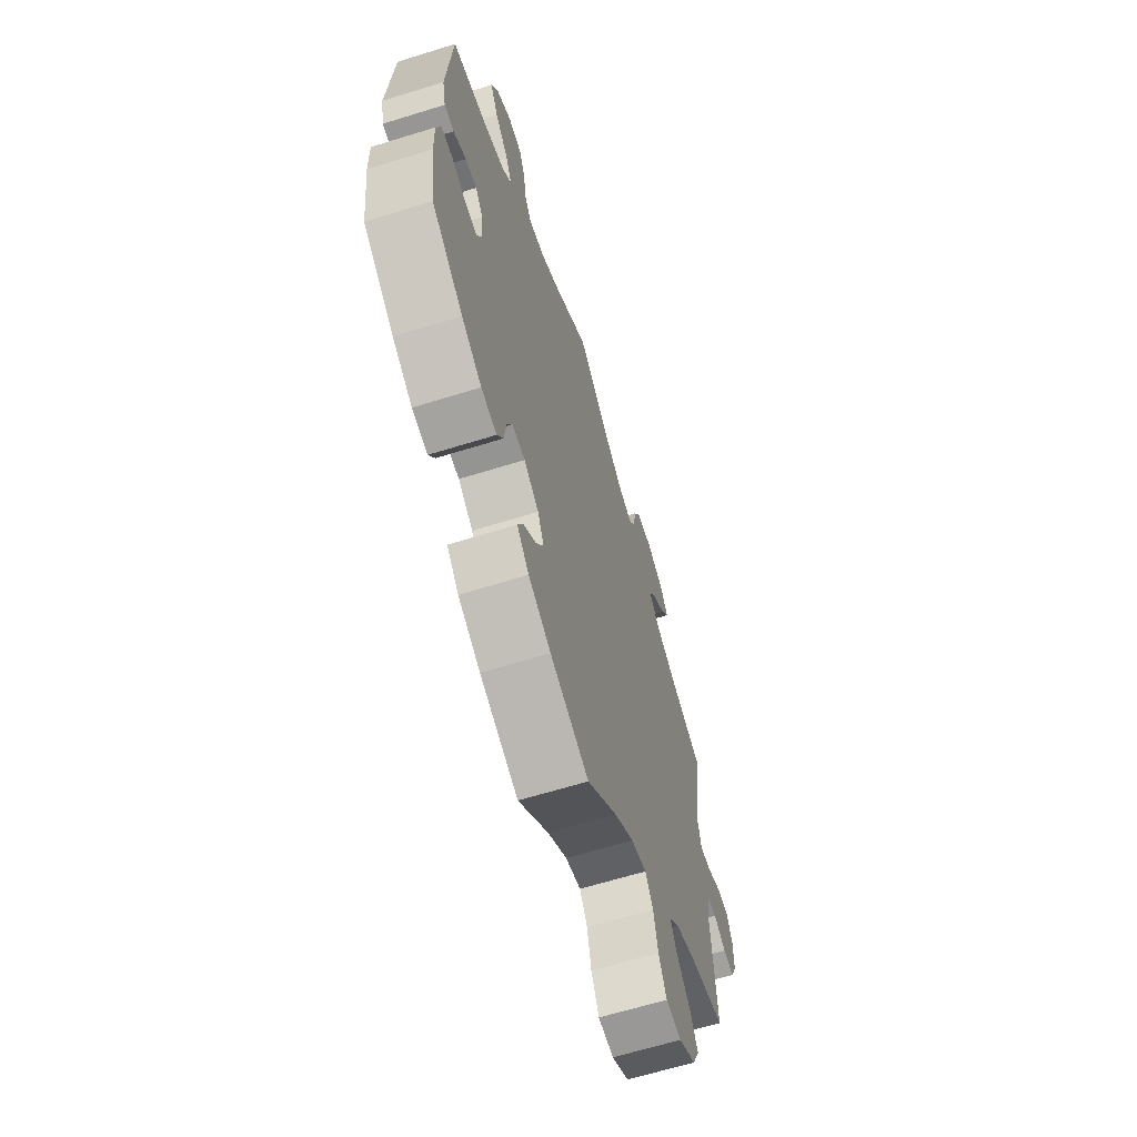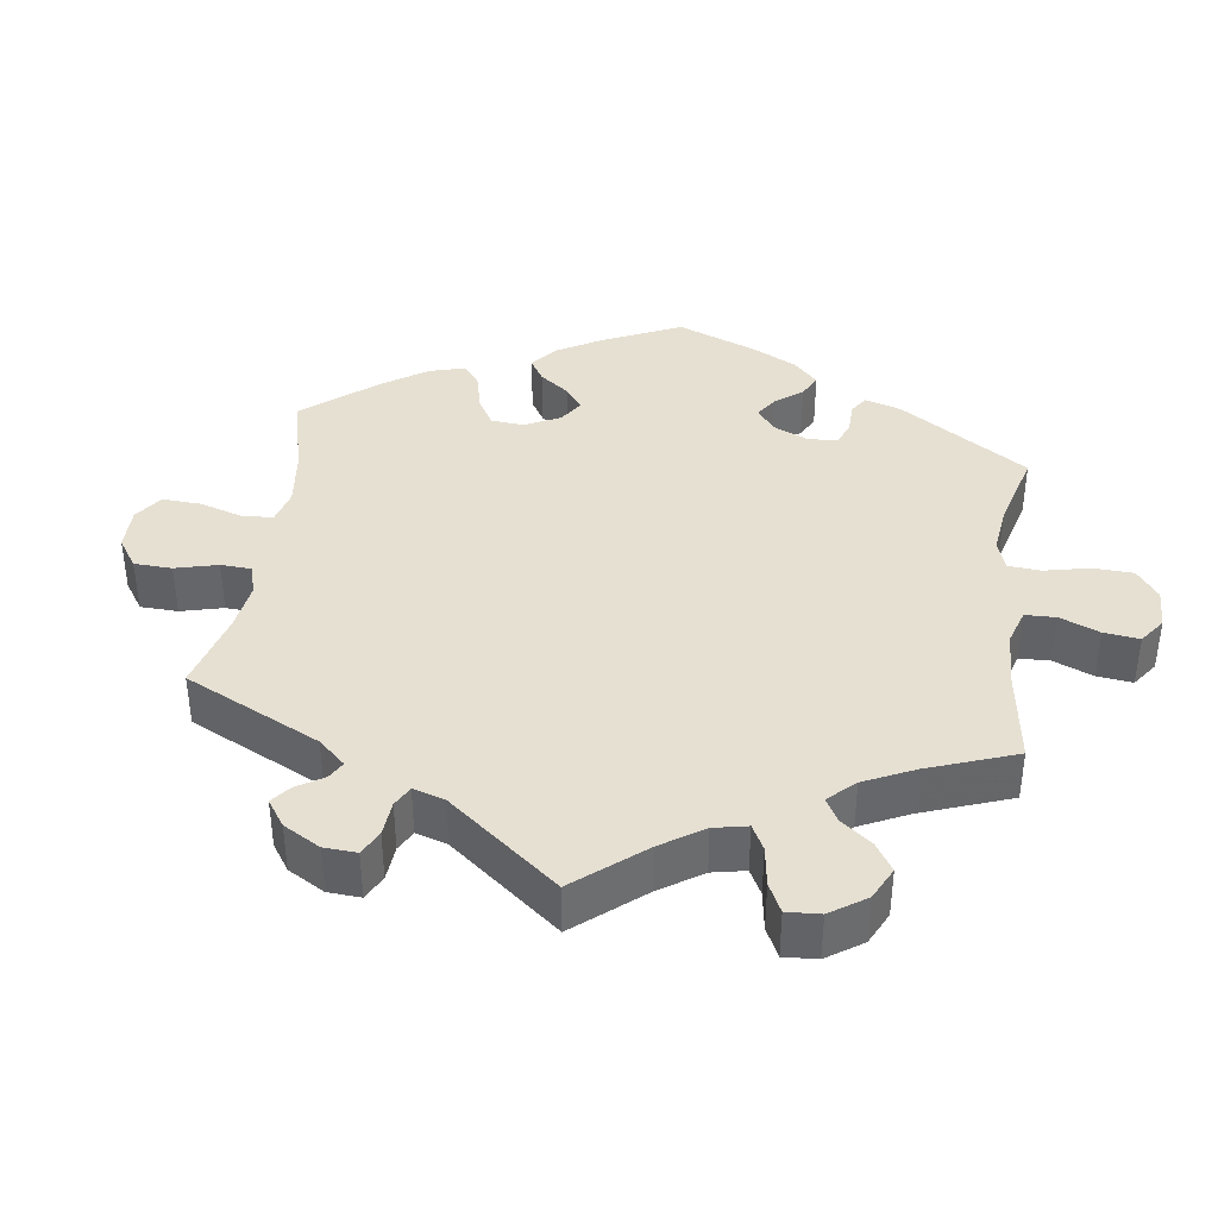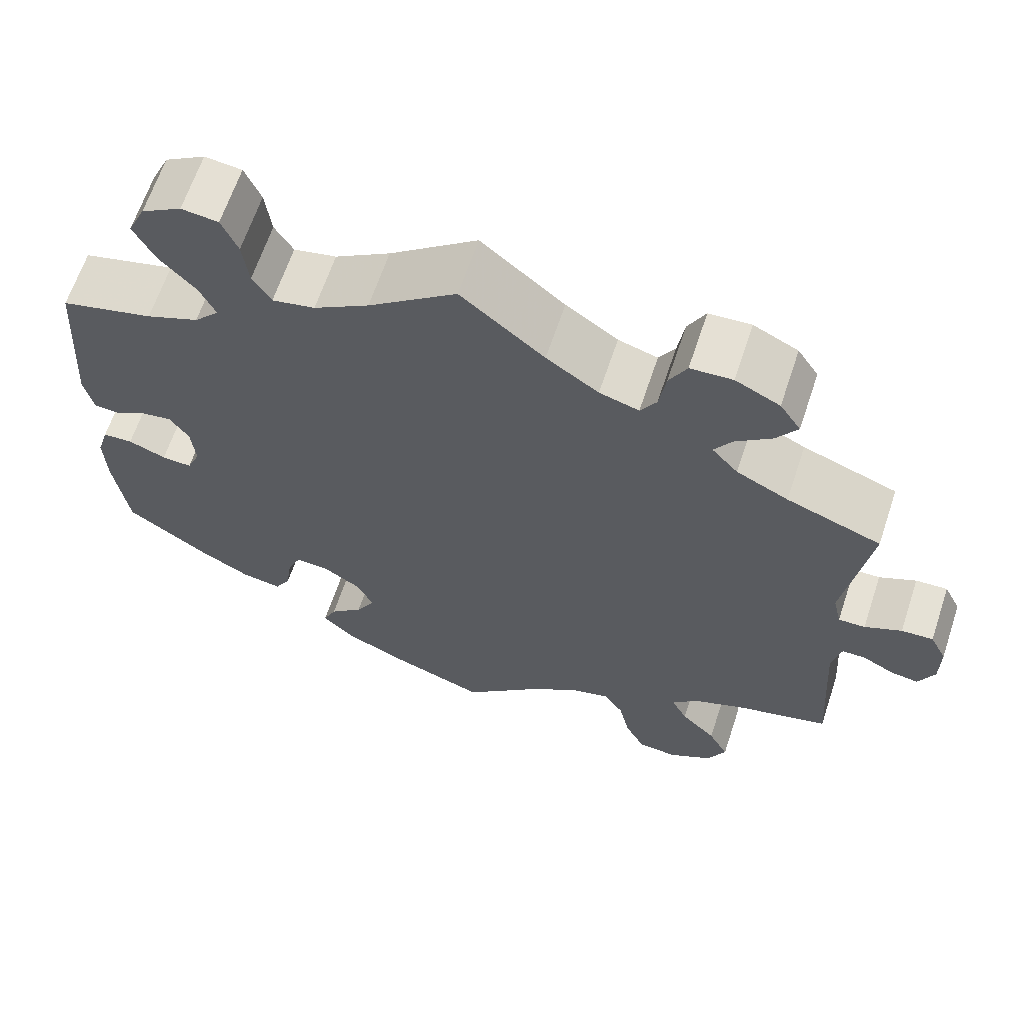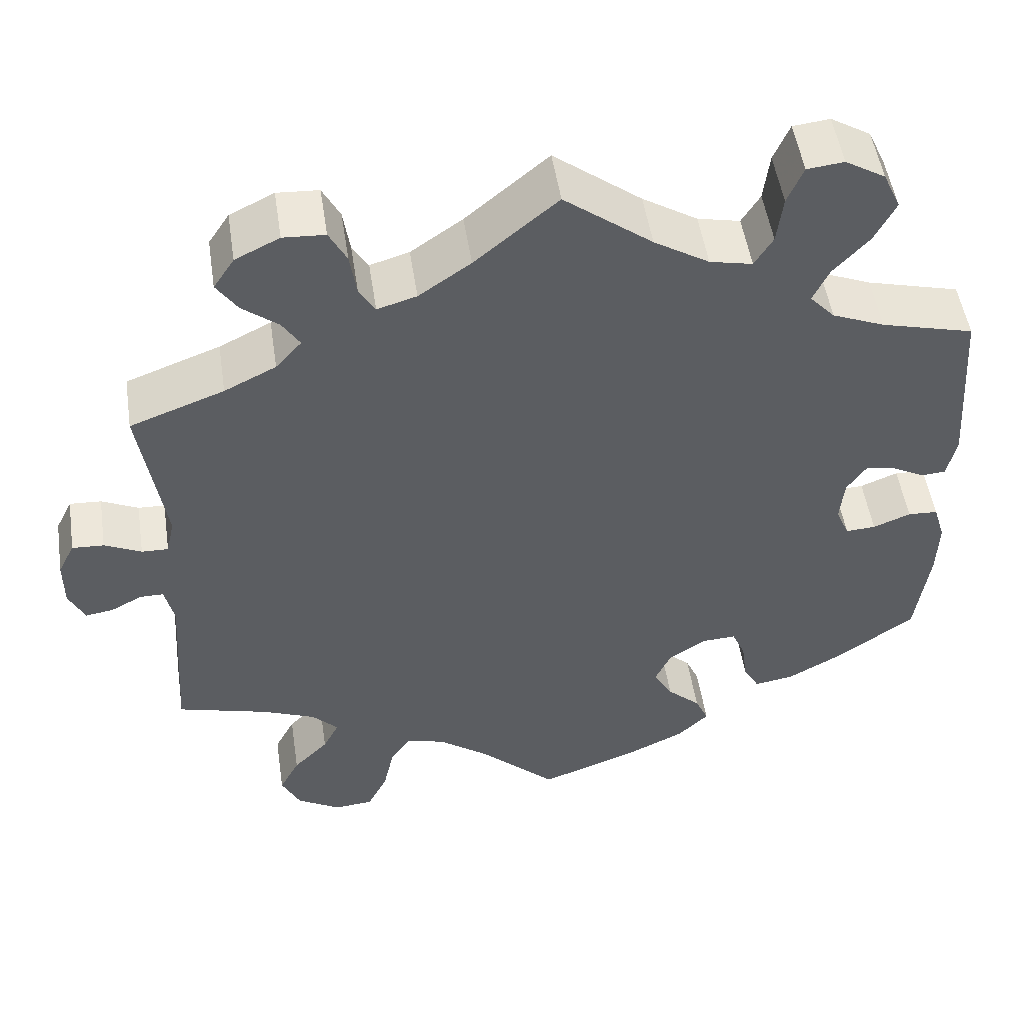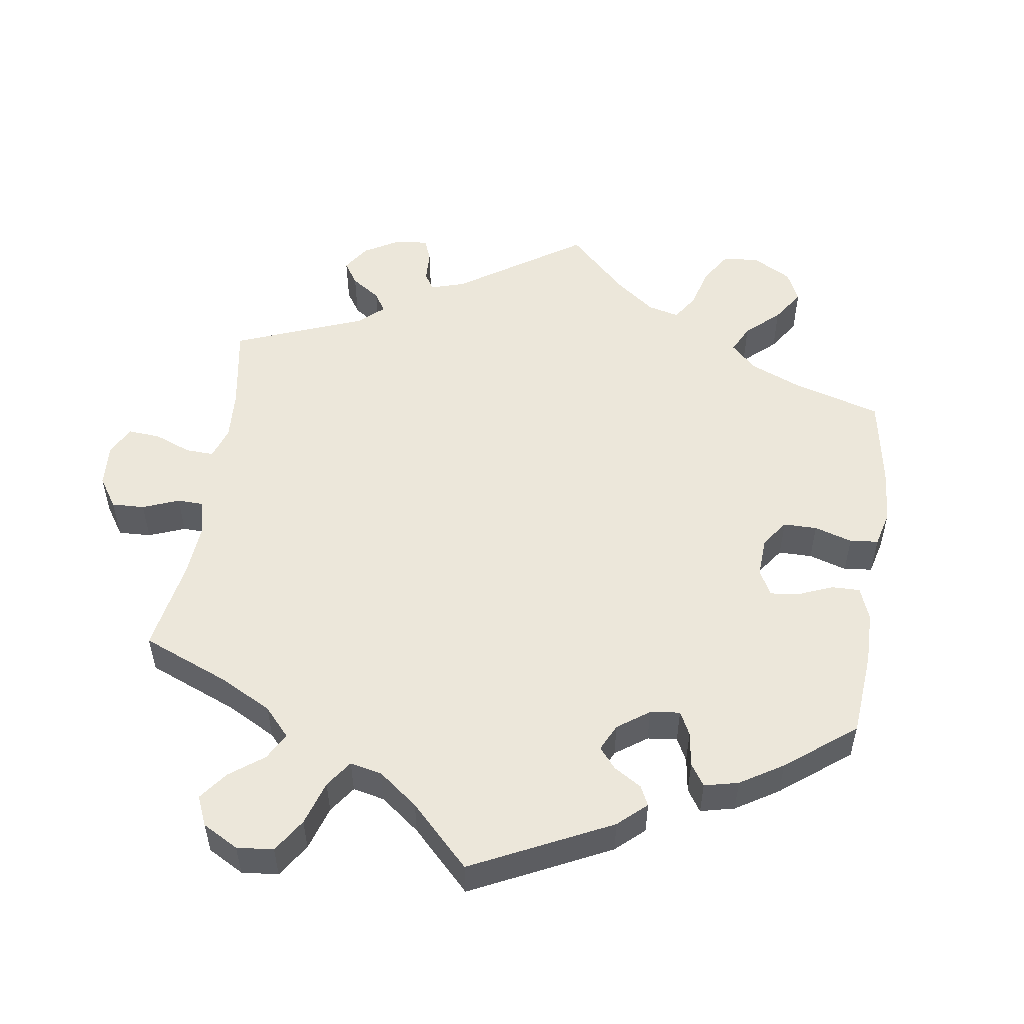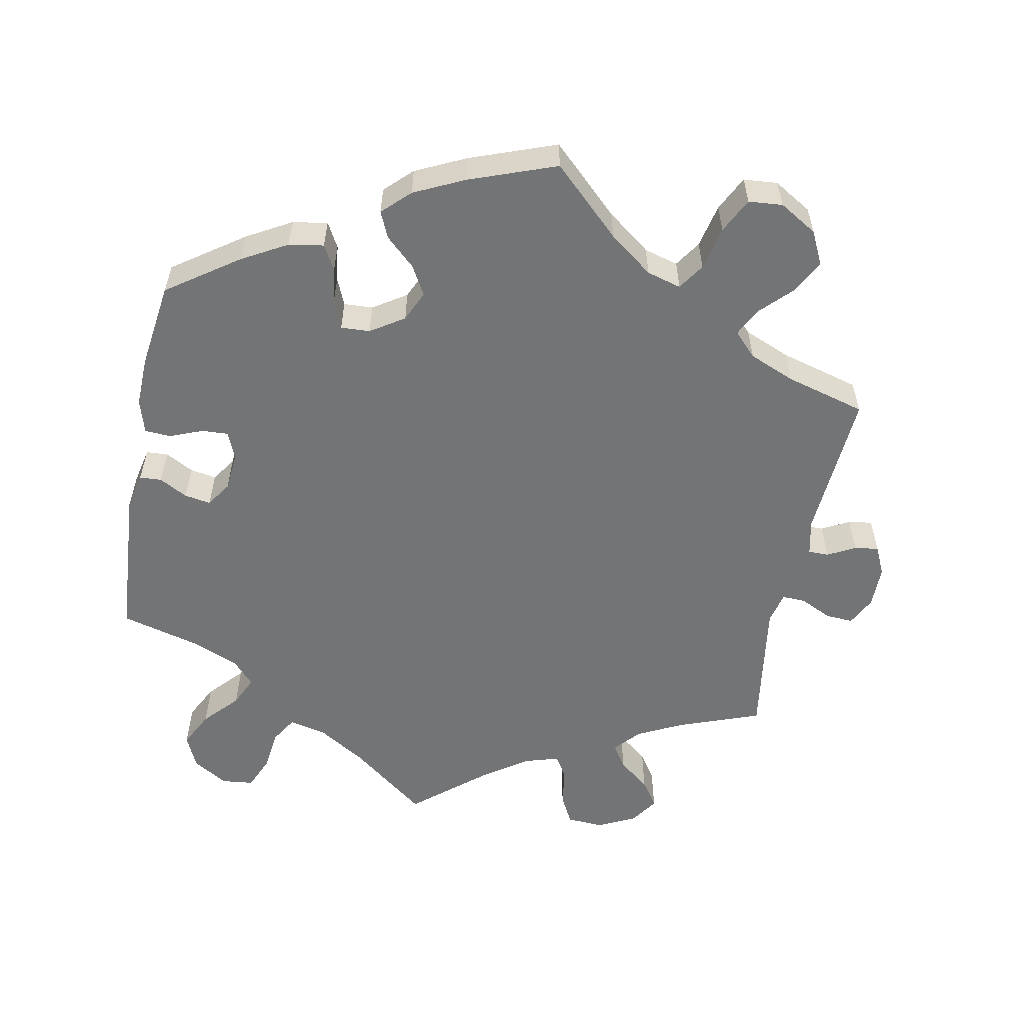
<metadata>
{"format":"obj","ext":"obj","renderer":"f3d","projection":"perspective","resolution":1024,"background":"white","views":[{"elev":-64.3,"azim":107.4,"up":"+Z"},{"elev":38.5,"azim":-52.2,"up":"+Y"},{"elev":64.5,"azim":-161.6,"up":"+Z"},{"elev":51.1,"azim":-8.6,"up":"+Z"},{"elev":52.5,"azim":68.4,"up":"+Y"},{"elev":-56.2,"azim":168.9,"up":"+Y"}]}
</metadata>
<code>
v 0.515 0.07 0.078
v 0.504 0.07 0.027
v 0.474 0.07 0.025
v 0.435 0.07 0.046
v 0.399 0.07 0.052
v 0.376 0.07 0.018
v 0.371 0.07 -0.035
v 0.387 0.07 -0.073
v 0.423 0.07 -0.071
v 0.468 0.07 -0.053
v 0.504 0.07 -0.055
v 0.518 0.07 -0.101
v 0.516 0.07 -0.17
v 0.5 0.07 -0.289
v 0.403 0.07 -0.357
v 0.341 0.07 -0.392
v 0.293 0.07 -0.4
v 0.274 0.07 -0.366
v 0.267 0.07 -0.315
v 0.251 0.07 -0.278
v 0.211 0.07 -0.28
v 0.165 0.07 -0.31
v 0.146 0.07 -0.352
v 0.169 0.07 -0.392
v 0.209 0.07 -0.429
v 0.225 0.07 -0.465
v 0.188 0.07 -0.501
v 0.119 0.07 -0.534
v 0 0.07 -0.578
v -0.093 0.07 -0.49
v -0.153 0.07 -0.445
v -0.2 0.07 -0.432
v -0.224 0.07 -0.468
v -0.237 0.07 -0.528
v -0.261 0.07 -0.576
v -0.308 0.07 -0.58
v -0.36 0.07 -0.549
v -0.382 0.07 -0.504
v -0.358 0.07 -0.458
v -0.316 0.07 -0.415
v -0.297 0.07 -0.377
v -0.328 0.07 -0.345
v -0.391 0.07 -0.319
v -0.501 0.07 -0.289
v -0.487 0.07 -0.083
v -0.498 0.07 -0.034
v -0.526 0.07 -0.034
v -0.564 0.07 -0.054
v -0.597 0.07 -0.059
v -0.616 0.07 -0.019
v -0.616 0.07 0.039
v -0.596 0.07 0.079
v -0.558 0.07 0.077
v -0.514 0.07 0.056
v -0.482 0.07 0.055
v -0.472 0.07 0.099
v -0.501 0.07 0.289
v -0.388 0.07 0.331
v -0.326 0.07 0.362
v -0.295 0.07 0.397
v -0.316 0.07 0.43
v -0.359 0.07 0.464
v -0.384 0.07 0.501
v -0.359 0.07 0.539
v -0.306 0.07 0.565
v -0.256 0.07 0.562
v -0.235 0.07 0.522
v -0.227 0.07 0.469
v -0.208 0.07 0.438
v -0.161 0.07 0.452
v -0.099 0.07 0.495
v 0 0.07 0.578
v 0.105 0.07 0.497
v 0.171 0.07 0.456
v 0.222 0.07 0.445
v 0.244 0.07 0.481
v 0.251 0.07 0.539
v 0.27 0.07 0.584
v 0.314 0.07 0.589
v 0.362 0.07 0.56
v 0.383 0.07 0.514
v 0.358 0.07 0.465
v 0.315 0.07 0.418
v 0.296 0.07 0.377
v 0.326 0.07 0.344
v 0.389 0.07 0.318
v 0.5 0.07 0.289
v 0.515 0 0.078
v 0.504 0 0.027
v 0.474 0 0.025
v 0.435 0 0.046
v 0.399 0 0.052
v 0.376 0 0.018
v 0.371 0 -0.035
v 0.387 0 -0.073
v 0.423 0 -0.071
v 0.468 0 -0.053
v 0.504 0 -0.055
v 0.518 0 -0.101
v 0.516 0 -0.17
v 0.5 0 -0.289
v 0.403 0 -0.357
v 0.341 0 -0.392
v 0.293 0 -0.4
v 0.274 0 -0.366
v 0.267 0 -0.315
v 0.251 0 -0.278
v 0.211 0 -0.28
v 0.165 0 -0.31
v 0.146 0 -0.352
v 0.169 0 -0.392
v 0.209 0 -0.429
v 0.225 0 -0.465
v 0.188 0 -0.501
v 0.119 0 -0.534
v 0 0 -0.578
v -0.093 0 -0.49
v -0.153 0 -0.445
v -0.2 0 -0.432
v -0.224 0 -0.468
v -0.237 0 -0.528
v -0.261 0 -0.576
v -0.308 0 -0.58
v -0.36 0 -0.549
v -0.382 0 -0.504
v -0.358 0 -0.458
v -0.316 0 -0.415
v -0.297 0 -0.377
v -0.328 0 -0.345
v -0.391 0 -0.319
v -0.501 0 -0.289
v -0.487 0 -0.083
v -0.498 0 -0.034
v -0.526 0 -0.034
v -0.564 0 -0.054
v -0.597 0 -0.059
v -0.616 0 -0.019
v -0.616 0 0.039
v -0.596 0 0.079
v -0.558 0 0.077
v -0.514 0 0.056
v -0.482 0 0.055
v -0.472 0 0.099
v -0.501 0 0.289
v -0.388 0 0.331
v -0.326 0 0.362
v -0.295 0 0.397
v -0.316 0 0.43
v -0.359 0 0.464
v -0.384 0 0.501
v -0.359 0 0.539
v -0.306 0 0.565
v -0.256 0 0.562
v -0.235 0 0.522
v -0.227 0 0.469
v -0.208 0 0.438
v -0.161 0 0.452
v -0.099 0 0.495
v 0 0 0.578
v 0.105 0 0.497
v 0.171 0 0.456
v 0.222 0 0.445
v 0.244 0 0.481
v 0.251 0 0.539
v 0.27 0 0.584
v 0.314 0 0.589
v 0.362 0 0.56
v 0.383 0 0.514
v 0.358 0 0.465
v 0.315 0 0.418
v 0.296 0 0.377
v 0.326 0 0.344
v 0.389 0 0.318
v 0.5 0 0.289
f 86 87 1 2
f 85 86 2 3
f 84 85 3 4
f 80 81 82 83
f 80 83 84
f 79 80 84
f 76 77 78 79
f 75 76 79 84
f 74 75 84 4
f 71 72 73
f 70 71 73 74
f 69 70 74 4
f 65 66 67 68
f 65 68 69
f 64 65 69
f 61 62 63 64
f 60 61 64 69
f 59 60 69 4
f 56 57 58
f 55 56 58 59
f 51 52 53 54
f 51 54 55
f 50 51 55
f 47 48 49 50
f 46 47 50 55
f 45 46 55 59
f 43 44 45 59
f 37 38 39 40
f 37 40 41
f 36 37 41
f 33 34 35 36
f 32 33 36 41
f 31 32 41 42
f 27 28 29 30
f 27 30 31
f 24 25 26 27
f 23 24 27 31
f 22 23 31 42
f 16 17 18 19
f 16 19 20
f 15 16 20
f 14 15 20
f 13 14 20
f 12 13 20 21
f 9 10 11 12
f 8 9 12 21
f 59 4 5
f 59 5 6
f 43 59 6 7
f 21 22 42 43
f 7 8 21 43
f 89 88 174 173
f 90 89 173 172
f 91 90 172 171
f 170 169 168 167
f 171 170 167
f 171 167 166
f 166 165 164 163
f 171 166 163 162
f 91 171 162 161
f 160 159 158
f 161 160 158 157
f 91 161 157 156
f 155 154 153 152
f 156 155 152
f 156 152 151
f 151 150 149 148
f 156 151 148 147
f 91 156 147 146
f 145 144 143
f 146 145 143 142
f 141 140 139 138
f 142 141 138
f 142 138 137
f 137 136 135 134
f 142 137 134 133
f 146 142 133 132
f 146 132 131 130
f 127 126 125 124
f 128 127 124
f 128 124 123
f 123 122 121 120
f 128 123 120 119
f 129 128 119 118
f 117 116 115 114
f 118 117 114
f 114 113 112 111
f 118 114 111 110
f 129 118 110 109
f 106 105 104 103
f 107 106 103
f 107 103 102
f 107 102 101
f 107 101 100
f 108 107 100 99
f 99 98 97 96
f 108 99 96 95
f 92 91 146
f 93 92 146
f 94 93 146 130
f 130 129 109 108
f 130 108 95 94
f 1 88 89 2
f 2 89 90 3
f 3 90 91 4
f 4 91 92 5
f 5 92 93 6
f 6 93 94 7
f 7 94 95 8
f 8 95 96 9
f 9 96 97 10
f 10 97 98 11
f 11 98 99 12
f 12 99 100 13
f 13 100 101 14
f 14 101 102 15
f 15 102 103 16
f 16 103 104 17
f 17 104 105 18
f 18 105 106 19
f 19 106 107 20
f 20 107 108 21
f 21 108 109 22
f 22 109 110 23
f 23 110 111 24
f 24 111 112 25
f 25 112 113 26
f 26 113 114 27
f 27 114 115 28
f 28 115 116 29
f 29 116 117 30
f 30 117 118 31
f 31 118 119 32
f 32 119 120 33
f 33 120 121 34
f 34 121 122 35
f 35 122 123 36
f 36 123 124 37
f 37 124 125 38
f 38 125 126 39
f 39 126 127 40
f 40 127 128 41
f 41 128 129 42
f 42 129 130 43
f 43 130 131 44
f 44 131 132 45
f 45 132 133 46
f 46 133 134 47
f 47 134 135 48
f 48 135 136 49
f 49 136 137 50
f 50 137 138 51
f 51 138 139 52
f 52 139 140 53
f 53 140 141 54
f 54 141 142 55
f 55 142 143 56
f 56 143 144 57
f 57 144 145 58
f 58 145 146 59
f 59 146 147 60
f 60 147 148 61
f 61 148 149 62
f 62 149 150 63
f 63 150 151 64
f 64 151 152 65
f 65 152 153 66
f 66 153 154 67
f 67 154 155 68
f 68 155 156 69
f 69 156 157 70
f 70 157 158 71
f 71 158 159 72
f 72 159 160 73
f 73 160 161 74
f 74 161 162 75
f 75 162 163 76
f 76 163 164 77
f 77 164 165 78
f 78 165 166 79
f 79 166 167 80
f 80 167 168 81
f 81 168 169 82
f 82 169 170 83
f 83 170 171 84
f 84 171 172 85
f 85 172 173 86
f 86 173 174 87
f 87 174 88 1

</code>
